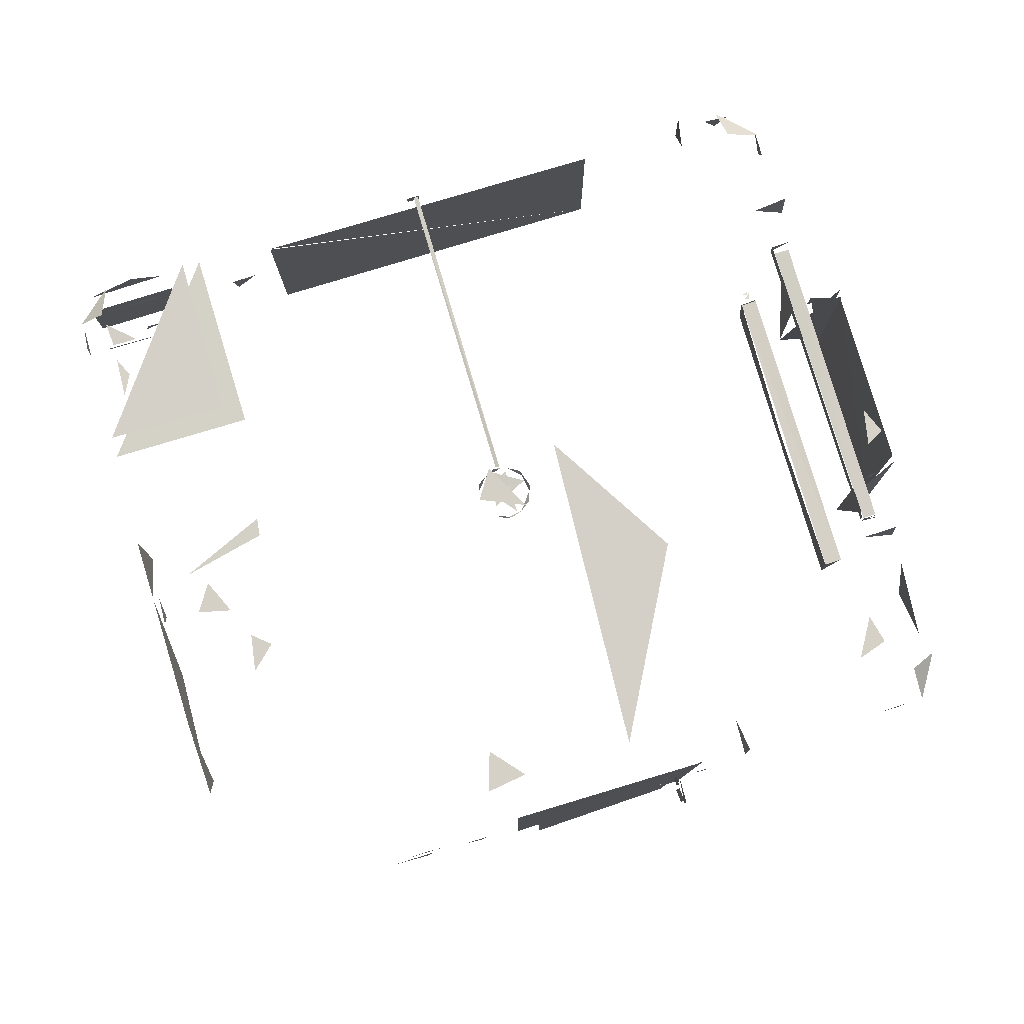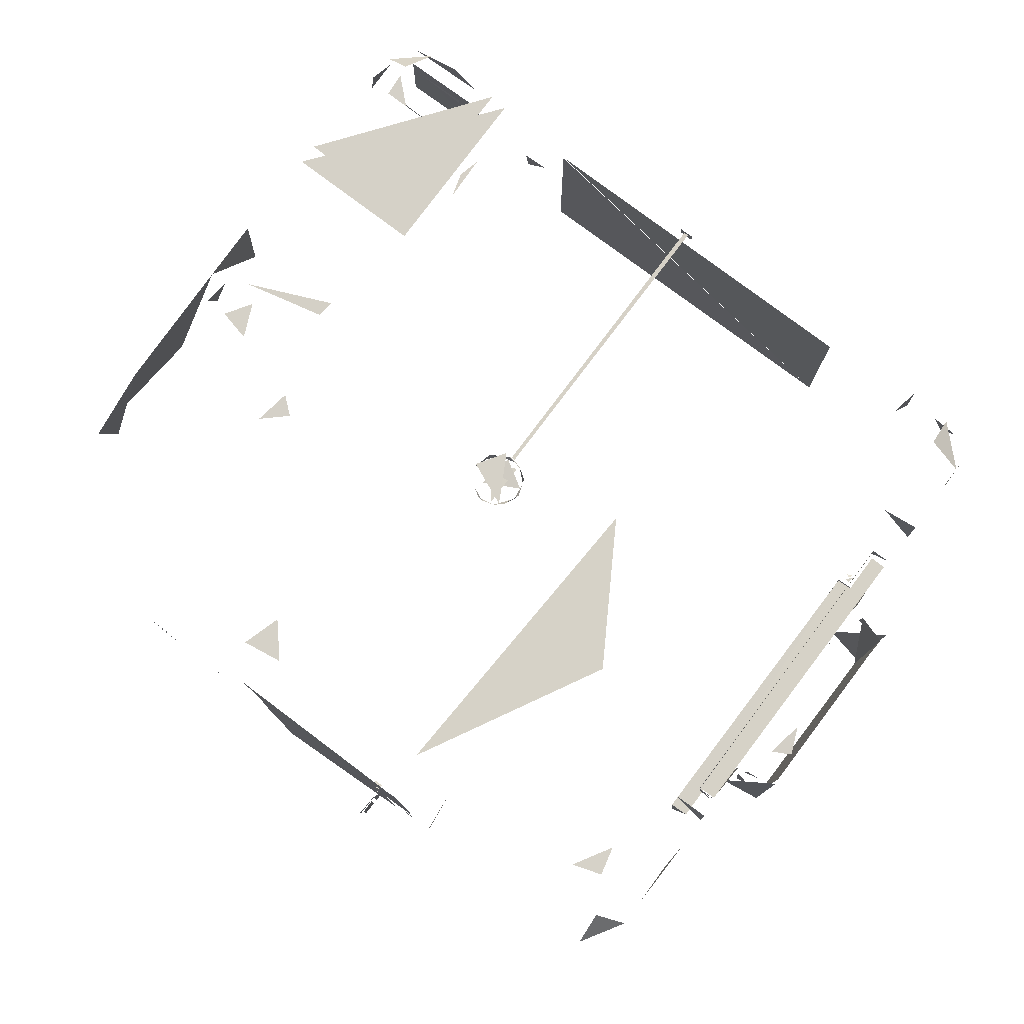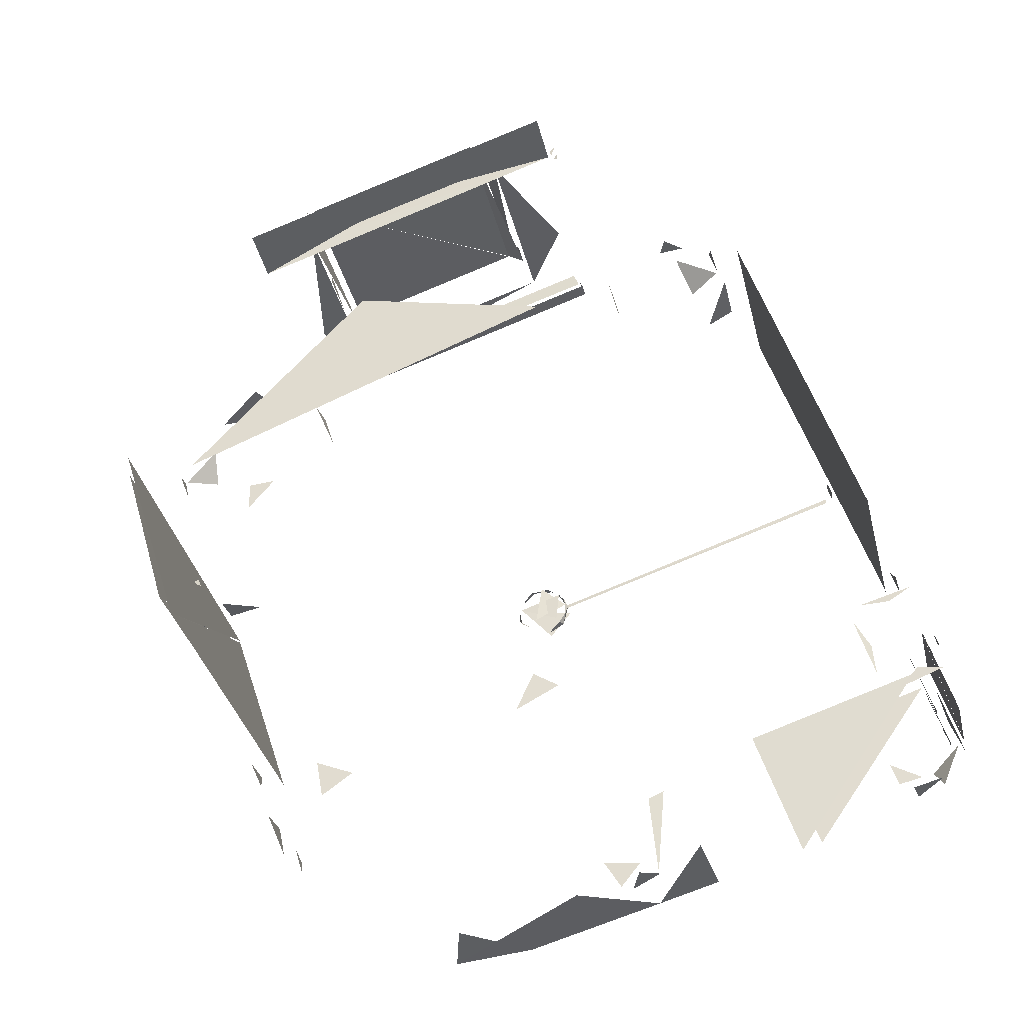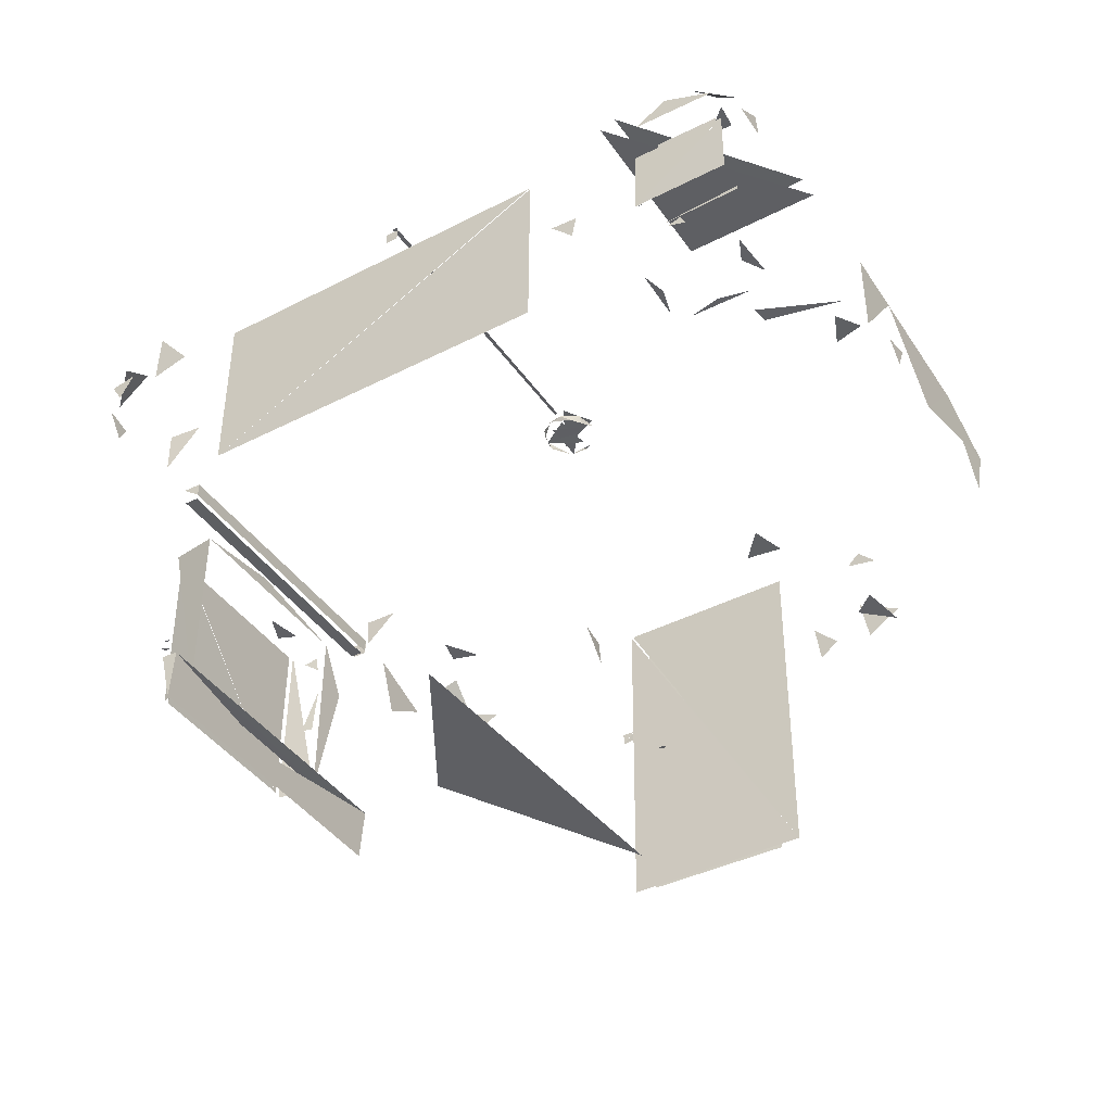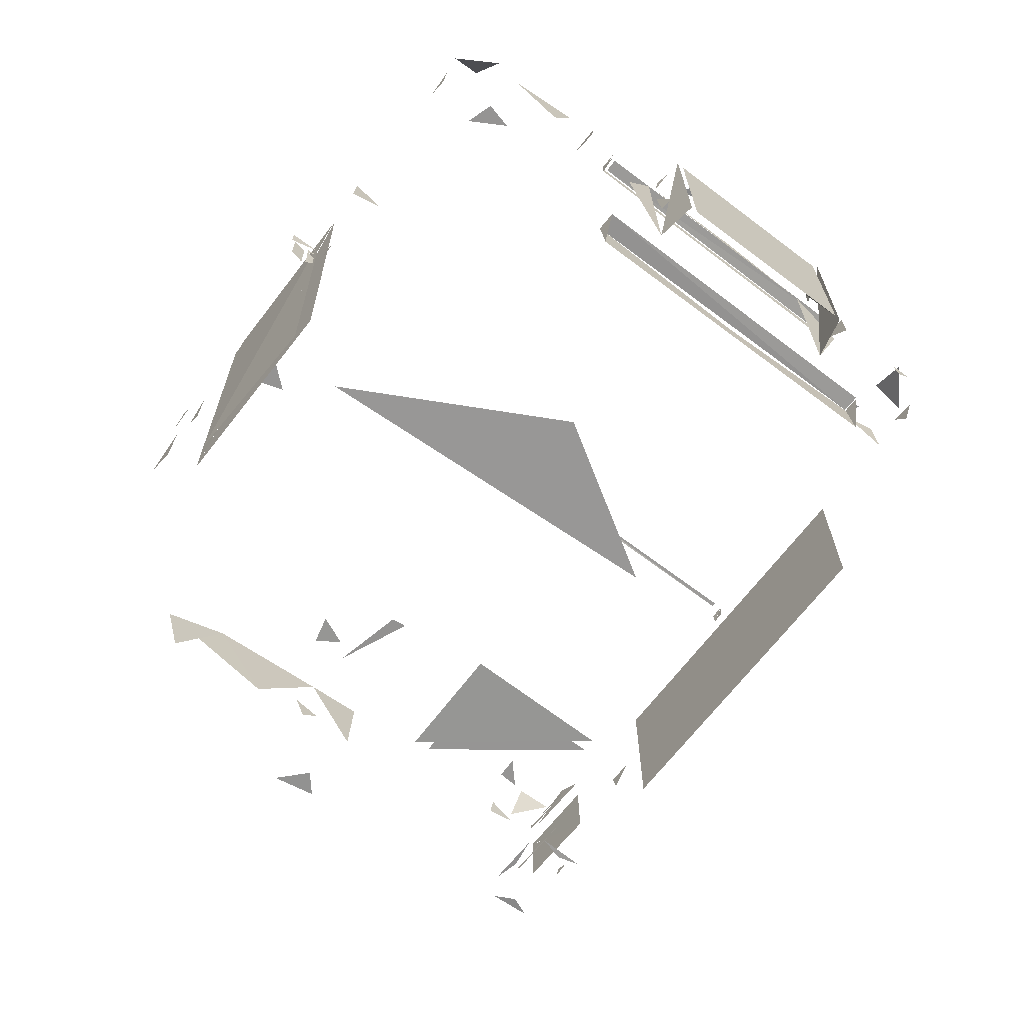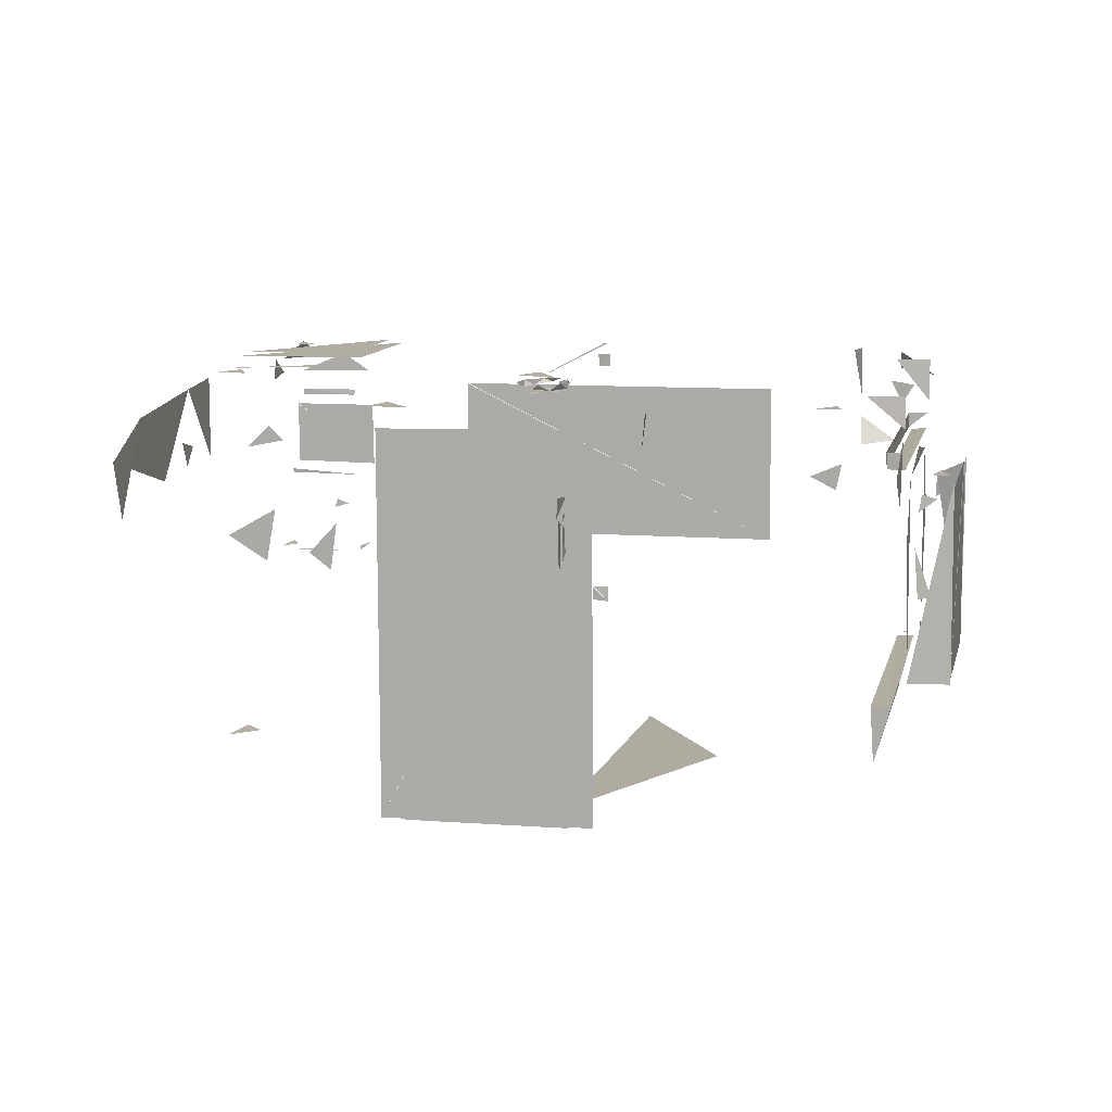
<metadata>
{"format":"obj","ext":"obj","renderer":"f3d","projection":"perspective","resolution":1024,"background":"white","views":[{"elev":79.5,"azim":-125.1,"up":"+Y"},{"elev":78.9,"azim":-71.5,"up":"+Y"},{"elev":-33.6,"azim":12.8,"up":"+Z"},{"elev":-42.1,"azim":103.6,"up":"+Y"},{"elev":-67.3,"azim":-55.8,"up":"+Y"},{"elev":10.4,"azim":-96.4,"up":"+Y"}]}
</metadata>
<code>
v 0.5301 1.496 -0.59
v 0.4713 1.644 -0.6134
v 0.6273 1.599 -0.5597
v 0.566 1.941 -0.5748
v 0.8905 1.972 -0.4655
v 0.864 1.499 -0.4651
v -0.1325 1.863 -0.8116
v 0.1964 1.459 -0.7047
v 0.566 1.941 -0.5748
v -0.5045 1.672 -0.9403
v -0.1325 1.863 -0.8116
v 0.1964 1.459 -0.7047
v -0.414 1.346 -0.9081
v -0.5045 1.672 -0.9403
v -0.1325 1.863 -0.8116
v 0.3332 2.063 -0.3977
v 0.2379 2.065 -0.2431
v 0.4409 2.066 -0.2627
v 0.5884 2.071 0.172
v 0.5011 2.068 0.1307
v 0.5456 2.065 -0.3278
v 2.221 1.752 0.1032
v 2.119 1.718 0.4246
v 2.12 1.753 0.4293
v 2.121 1.718 0.43
v 2.222 1.716 0.103
v 2.221 1.753 0.1033
v 2.299 1.865 0.1057
v 2.218 1.979 0.3644
v 2.17 1.867 0.5258
v 2 1.834 -0.08412
v 2.015 1.967 -0.07564
v 2.162 1.867 -0.02365
v 2.04 2.072 0.09414
v 1.913 2.069 0.06267
v 1.869 2.072 0.1894
v 2.258 1.964 0.2132
v 2.104 2.072 0.1052
v 2.162 1.954 -0.02209
v 1.46 2.068 -0.2452
v 2.087 2.076 0.6563
v 1.246 2.072 0.3726
v 2.049 2.06 0.7446
v 1.112 2.06 0.4388
v 1.354 2.054 -0.2843
v 0.2911 -0.02778 -0.1978
v 0.2045 -0.02837 -0.3872
v 0.4161 -0.02503 -0.2748
v 2.145 1.259 0.5485
v 2.296 1.648 0.06619
v 2.144 1.648 0.5426
v 2.296 1.275 0.0673
v 2.145 1.259 0.5478
v 2.145 1.259 0.5485
v 2.147 1.265 0.547
v 2.296 1.645 0.06661
v 2.296 1.274 0.06755
v 2.037 1.206 0.4686
v 2.181 1.212 0.02807
v 2.181 1.236 0.02248
v 1.858 0.7489 0.4454
v 2.012 0.7472 0.4503
v 2.125 0.7496 0.5233
v 1.914 0.7489 0.03671
v 1.9 0.7503 0.1966
v 1.816 0.7479 0.3527
v 2.246 0.7531 0.02791
v 2.119 0.7485 0.0412
v 2.022 0.7538 -0.05995
v 2.235 0.9657 0.2894
v 2.229 1.023 0.311
v 2.21 0.9929 0.3789
v 2.039 1.26 0.9024
v 2.048 1.381 0.8806
v 2.005 1.387 1.019
v 1.335 0.8524 3.012
v 1.947 0.8462 1.153
v 1.953 1.802 1.148
v 1.955 1.804 1.153
v 1.336 1.809 3.009
v 1.335 0.8524 3.012
v 1.689 1.934 1.966
v 1.682 2.008 1.962
v 1.659 2.01 2.035
v 1.661 2.007 2.035
v 1.664 1.936 2.033
v 1.689 1.934 1.966
v 0.2502 1.702 3.608
v 0.2503 1.783 3.607
v 0.2188 1.787 3.71
v -1.373 1.787 3.066
v 0.2496 1.701 3.608
v 0.251 1.786 3.609
v -1.371 1.705 3.07
v -1.373 1.787 3.066
v 0.2496 1.701 3.608
v -1.38 1.699 3.069
v -1.383 1.782 3.068
v -1.413 1.788 3.166
v -1.418 1.705 3.165
v -1.38 1.699 3.069
v -1.383 1.782 3.068
v -1.848 1.57 3.022
v -1.729 1.896 3.061
v -2.11 1.752 2.933
v -2.374 1.75 2.571
v -2.384 1.877 2.594
v -2.337 1.814 2.452
v -2.031 2.091 2.674
v -2.029 2.093 2.507
v -1.871 2.09 2.688
v -2.249 2.091 2.716
v -2.239 1.969 2.883
v -2.413 1.972 2.677
v -2.031 1.166 1.529
v -2.027 1.238 1.528
v -2.006 1.237 1.459
v -2.005 1.232 1.459
v -2.004 1.173 1.458
v -2.031 1.166 1.529
v -1.718 0.001682 0.5383
v -1.953 -0.0009674 1.342
v -1.966 1.876 1.336
v -1.967 1.873 1.335
v -1.703 1.866 0.5319
v -1.718 0.001682 0.5383
v -1.642 -0.004735 0.4252
v -1.976 0.0003629 1.464
v -1.989 1.995 1.453
v -1.988 1.999 1.442
v -1.648 1.985 0.4195
v -1.642 -0.004735 0.4252
v -1.882 0.9944 1.23
v -1.9 1.005 1.281
v -1.947 1.012 1.269
v -1.615 1.508 0.2222
v -1.565 1.354 0.08678
v -1.602 1.271 0.1923
v -1.514 1.569 -0.07865
v -1.433 1.427 -0.3131
v -1.496 1.304 -0.1239
v -1.508 1.987 -0.1042
v -1.473 1.878 -0.2065
v -1.532 1.916 -0.03286
v -1.476 2.067 0.5884
v -1.257 2.069 0.4978
v -1.438 2.068 0.3697
v -1.899 2.077 1.731
v -2.088 2.081 1.694
v -2.089 1.906 1.68
v -1.485 2.092 2.927
v -1.545 2.094 3.118
v -1.559 1.928 3.114
v 0.4314 2.083 3.573
v 0.3903 2.081 3.764
v 0.3802 1.837 3.767
v 0.9992 2.083 3.456
v 1.147 2.083 3.538
v 1.149 1.78 3.545
v 0.9024 2.083 3.721
v 1.078 1.961 3.771
v 0.8233 1.946 3.91
v 0.7815 1.728 3.9
v 0.8789 1.858 3.929
v 0.7396 1.823 3.886
v 1.074 1.745 3.783
v 1.095 1.881 3.712
v 1.047 1.859 3.849
v -0.6716 -0.002194 2.327
v -1.594 -0.008347 1.351
v 0.3177 -0.01465 2.1
v -1.326 1.322 3.2
v -1.164 0.5047 3.262
v -1.163 1.621 3.254
v -0.04805 1.619 3.629
v -0.554 1.699 3.458
v -1.156 1.625 3.26
v -0.04841 0.5082 3.63
v 0.1854 1.278 3.706
v -0.04687 1.619 3.629
v -0.1707 0.507 3.836
v -0.1639 1.595 3.842
v -0.04841 0.5082 3.63
v -1.197 1.595 3.482
v -1.205 0.4994 3.492
v -1.163 0.5026 3.261
v -1.19 1.506 3.394
v -1.176 1.529 3.314
v -1.174 1.432 3.299
v -1.175 0.961 3.306
v -1.186 0.9758 3.375
v -1.171 1.243 3.284
v -1.008 1.601 3.519
v -0.8436 1.608 3.506
v -1.028 1.61 3.404
v -0.0869 1.476 3.694
v -0.1209 1.403 3.757
v -0.08431 1.336 3.69
v -0.2026 0.5148 3.828
v -0.2003 1.56 3.822
v -0.0869 1.476 3.694
v -1.162 0.5115 3.5
v -0.2026 0.5148 3.828
v -0.2003 1.56 3.822
v -0.1993 1.559 3.818
v -1.161 1.56 3.493
v -1.162 0.5115 3.5
v -1.373 1.693 3.092
v 0.197 1.701 3.701
v 0.2264 1.695 3.621
v -1.396 1.696 3.162
v -1.373 1.693 3.092
v 0.197 1.701 3.701
v 0.04265 2.071 1.476
v 1.644 2.078 1.987
v 1.638 2.079 2.011
v 0.05465 2.066 1.457
v 0.04265 2.071 1.476
v 1.644 2.078 1.987
v -0.04969 2.067 1.273
v -0.2275 2.068 1.473
v 0.06688 2.07 1.42
v -0.2131 1.978 1.421
v 0.0156 1.978 1.499
v -0.0002951 1.973 1.34
v 0.05243 1.988 1.433
v -0.1202 1.967 1.338
v -0.0889 1.98 1.554
v -0.05919 2.004 1.56
v -0.03979 2.038 1.561
v 0.0207 2.017 1.514
v -0.1401 2.031 1.562
v -0.05919 2.004 1.56
v -0.03979 2.038 1.561
v -0.1585 2 1.545
v -0.1401 2.031 1.562
v -0.05919 2.004 1.56
v -0.2149 2.037 1.499
v -0.1585 2 1.545
v -0.1401 2.031 1.562
v -0.2295 1.995 1.441
v -0.2149 2.037 1.499
v -0.1585 2 1.545
v -0.2161 2.005 1.343
v -0.2335 2.029 1.373
v -0.2295 1.995 1.441
v -0.1649 1.985 1.303
v -0.2161 2.005 1.343
v -0.2335 2.029 1.373
v 0.05822 2.036 1.442
v 0.04049 2.02 1.487
v 0.002604 2.043 1.533
v 0.04892 2 1.38
v 0.05822 2.036 1.442
v 0.04049 2.02 1.487
v 0.03315 2.033 1.329
v 0.04892 2 1.38
v 0.05822 2.036 1.442
v 0.01287 1.992 1.319
v 0.03315 2.033 1.329
v 0.04892 2 1.38
v -0.05936 2.027 1.268
v 0.01287 1.992 1.319
v 0.03315 2.033 1.329
v -1.437 0.4423 3.108
v 0.2917 0.4435 3.584
v 0.2647 0.4477 3.675
v -1.407 0.4442 3.006
v -1.437 0.4423 3.108
v 0.2917 0.4435 3.584
v -1.406 0.134 3.027
v -1.407 0.4442 3.006
v -1.437 0.4423 3.108
v 0.294 0.1403 3.603
v -1.406 0.134 3.027
v -1.407 0.4442 3.006
v 0.2968 0.4424 3.585
v 0.294 0.1403 3.603
v -1.406 0.134 3.027
v 0.2704 0.4472 3.674
v 0.2968 0.4424 3.585
v 0.294 0.1403 3.603
v 0.311 0.4647 3.619
v 0.333 0.4567 3.667
v 0.3012 0.4619 3.645
v 0.3362 0.5072 3.616
v 0.3367 0.5063 3.655
v 0.3173 0.5136 3.634
v -2.119 1.593 1.265
v -1.967 1.676 1.327
v -2.122 1.694 1.267
v -2.01 1.55 1.306
v -1.965 1.597 1.327
v -2.009 1.596 1.306
v -2.009 1.499 1.307
v -1.966 1.518 1.324
v -2.01 1.55 1.306
v -1.966 1.469 1.322
v -2.009 1.499 1.307
v -1.966 1.518 1.324
v -2.007 1.429 1.306
v -1.966 1.469 1.322
v -2.009 1.499 1.307
v -1.963 1.401 1.327
v -2.007 1.429 1.306
v -1.966 1.469 1.322
v -2.006 1.352 1.307
v -1.963 1.401 1.327
v -2.007 1.429 1.306
v -2.102 1.465 1.276
v -2.031 1.55 1.297
v -2.103 1.581 1.277
v -2.028 1.43 1.295
v -2.102 1.465 1.276
v -2.031 1.55 1.297
v -2.101 1.369 1.274
v -2.028 1.43 1.295
v -2.102 1.465 1.276
v -2.028 1.322 1.296
v -2.101 1.369 1.274
v -2.028 1.43 1.295
f 1 2 3
f 4 5 6
f 7 8 9
f 10 11 12
f 13 14 15
f 16 17 18
f 19 20 21
f 22 23 24
f 25 26 27
f 28 29 30
f 31 32 33
f 34 35 36
f 37 38 39
f 40 41 42
f 43 44 45
f 46 47 48
f 49 50 51
f 52 53 54
f 55 56 57
f 58 59 60
f 61 62 63
f 64 65 66
f 67 68 69
f 70 71 72
f 73 74 75
f 76 77 78
f 79 80 81
f 82 83 84
f 85 86 87
f 88 89 90
f 91 92 93
f 94 95 96
f 97 98 99
f 100 101 102
f 103 104 105
f 106 107 108
f 109 110 111
f 112 113 114
f 115 116 117
f 118 119 120
f 121 122 123
f 124 125 126
f 127 128 129
f 130 131 132
f 133 134 135
f 136 137 138
f 139 140 141
f 142 143 144
f 145 146 147
f 148 149 150
f 151 152 153
f 154 155 156
f 157 158 159
f 160 161 162
f 163 164 165
f 166 167 168
f 169 170 171
f 172 173 174
f 175 176 177
f 178 179 180
f 181 182 183
f 184 185 186
f 187 188 189
f 190 191 192
f 193 194 195
f 196 197 198
f 199 200 201
f 202 203 204
f 205 206 207
f 208 209 210
f 211 212 213
f 214 215 216
f 217 218 219
f 220 221 222
f 223 224 225
f 226 227 228
f 229 230 231
f 232 233 234
f 235 236 237
f 238 239 240
f 241 242 243
f 244 245 246
f 247 248 249
f 250 251 252
f 253 254 255
f 256 257 258
f 259 260 261
f 262 263 264
f 265 266 267
f 268 269 270
f 271 272 273
f 274 275 276
f 277 278 279
f 280 281 282
f 283 284 285
f 286 287 288
f 289 290 291
f 292 293 294
f 295 296 297
f 298 299 300
f 301 302 303
f 304 305 306
f 307 308 309
f 310 311 312
f 313 314 315
f 316 317 318
f 319 320 321

</code>
